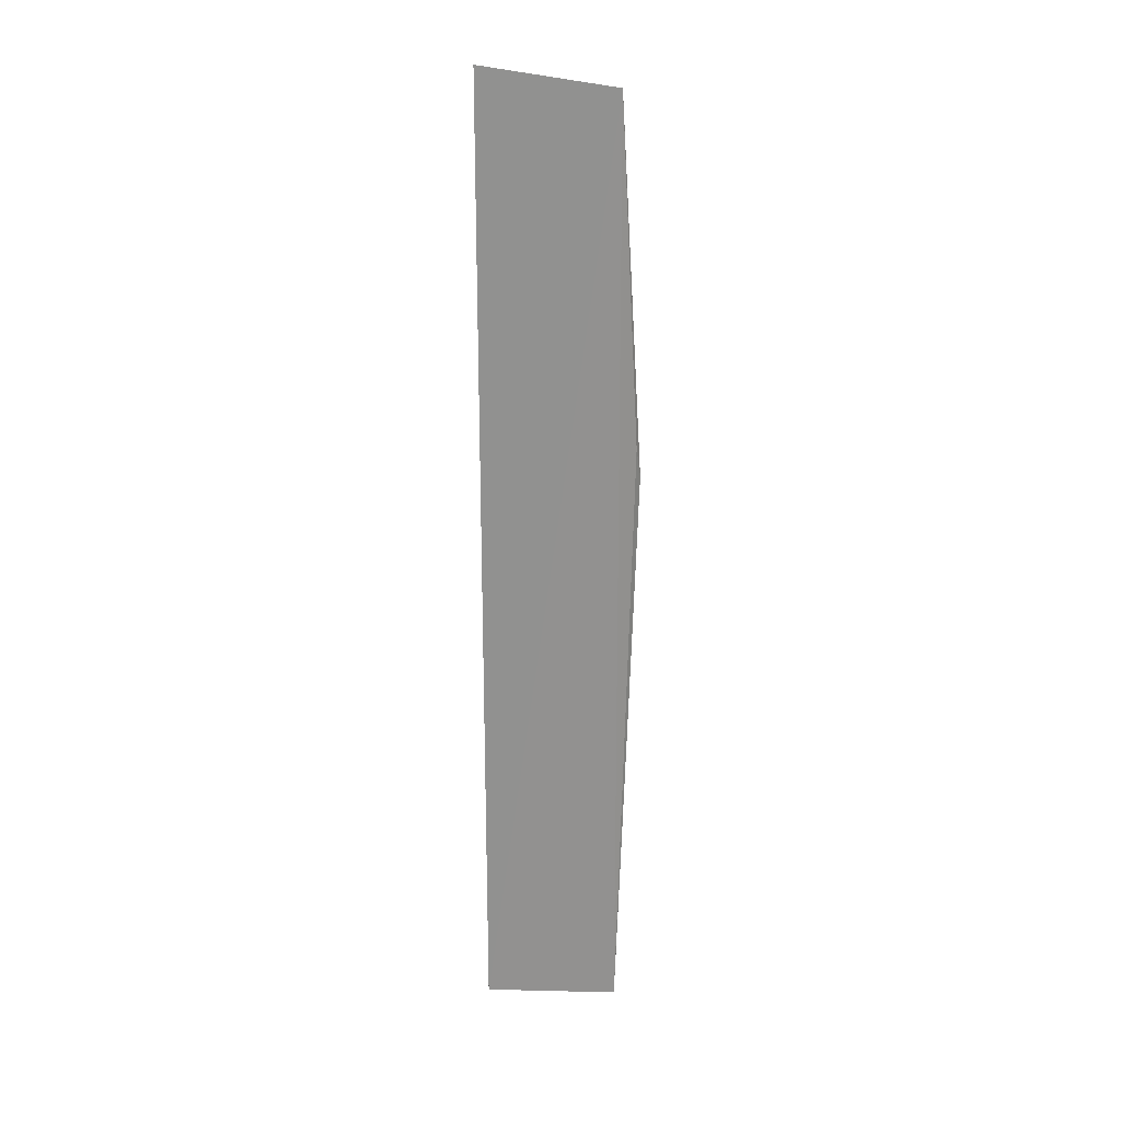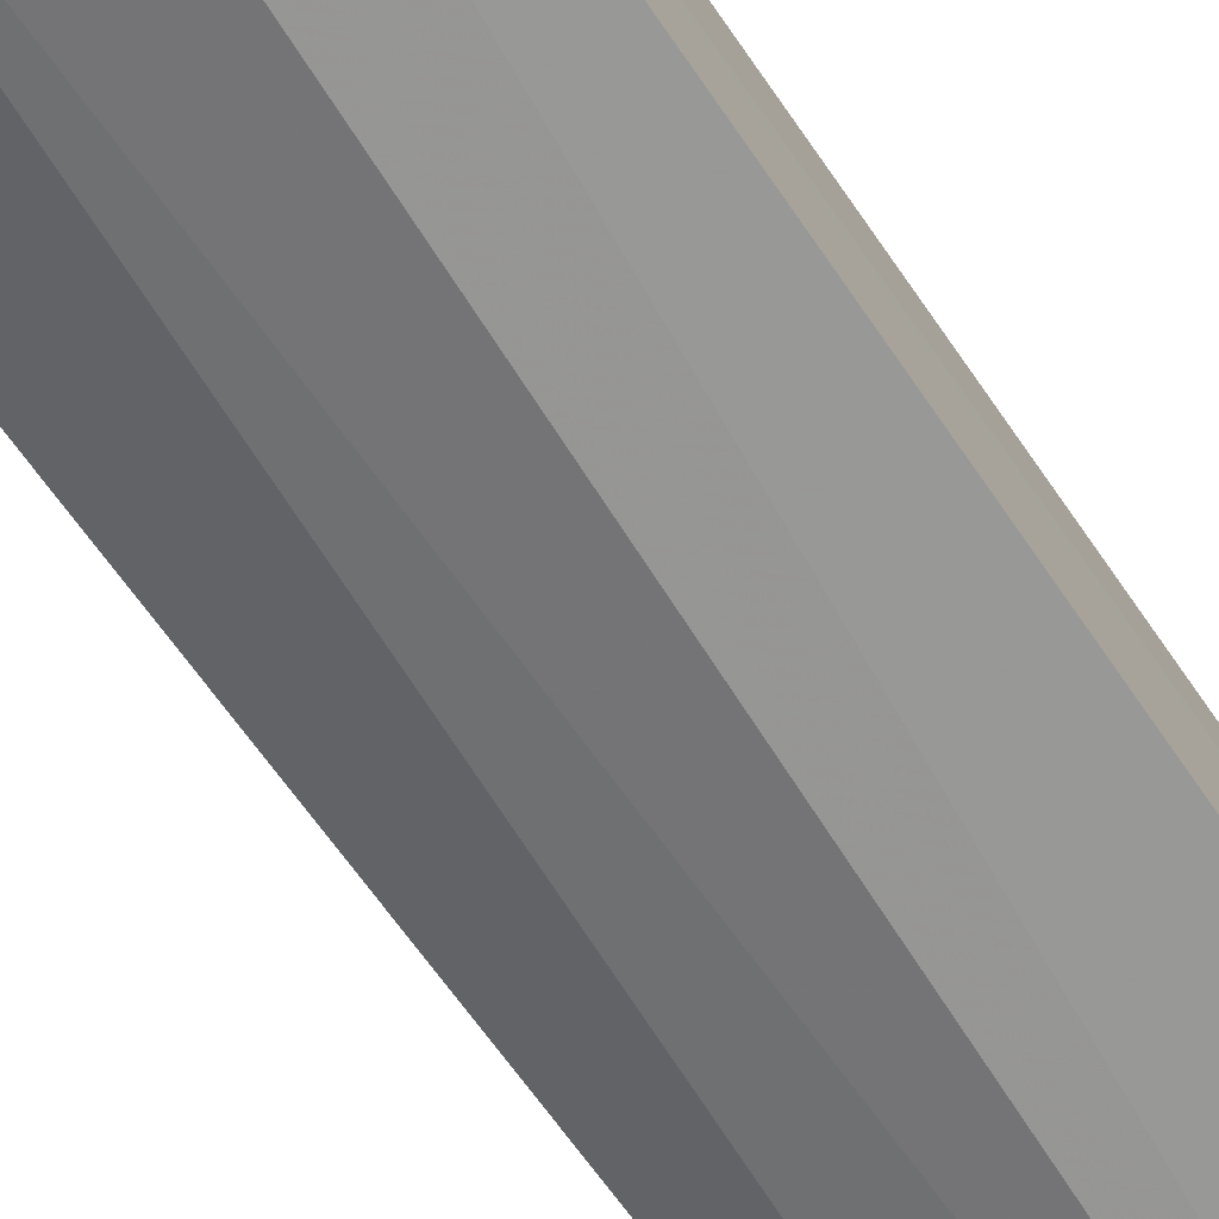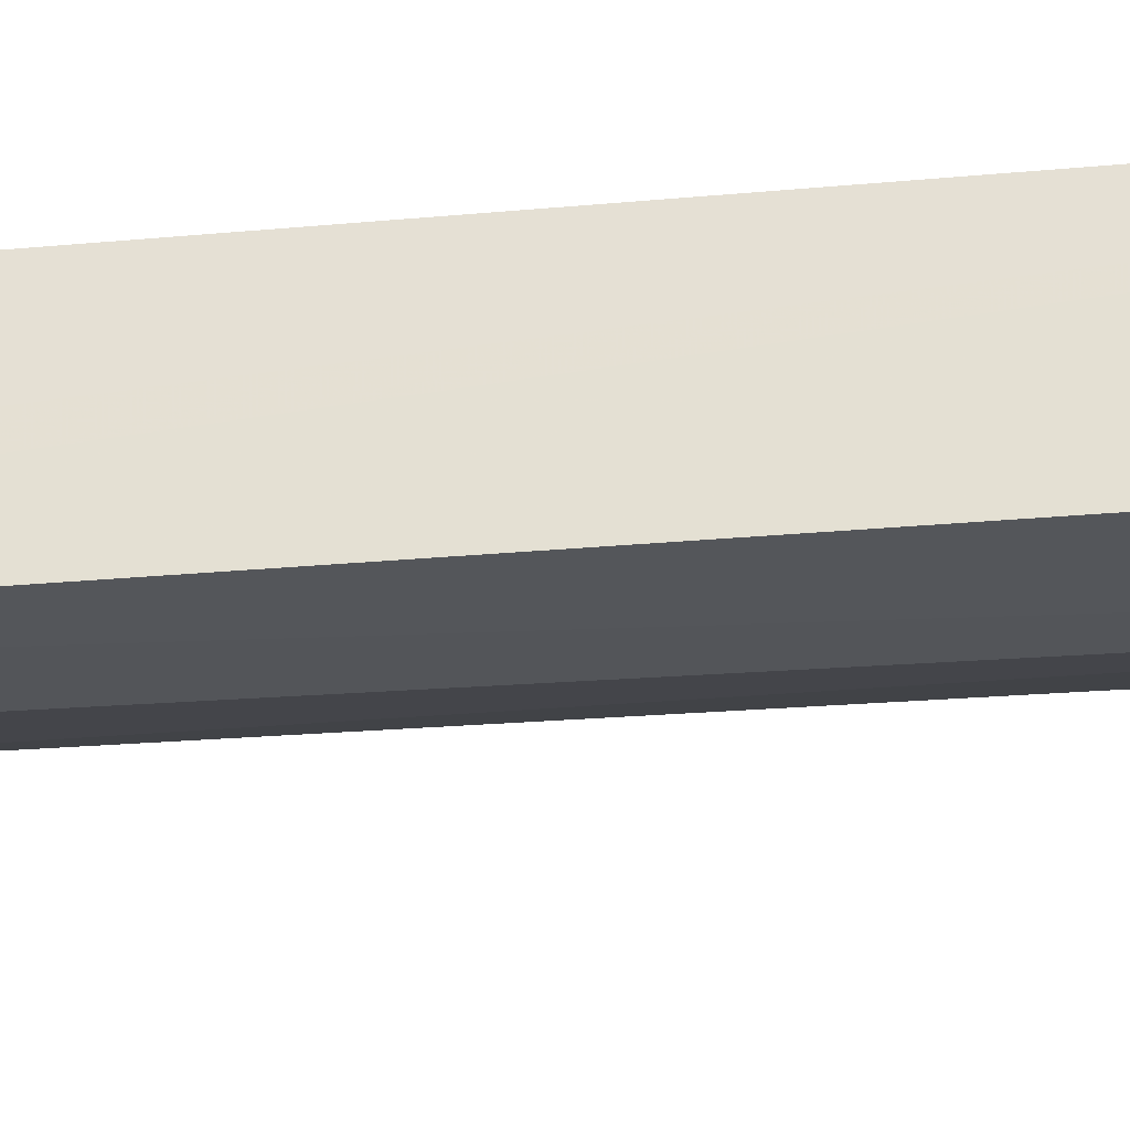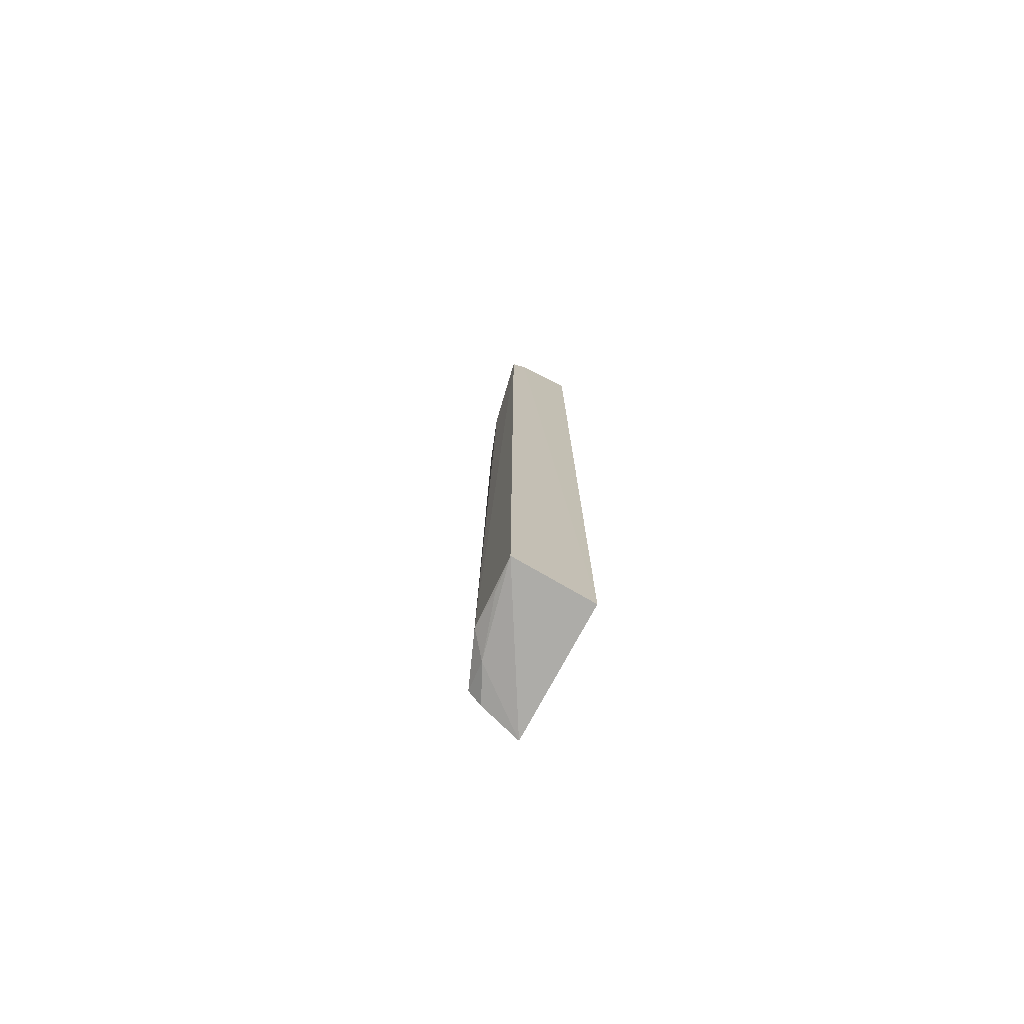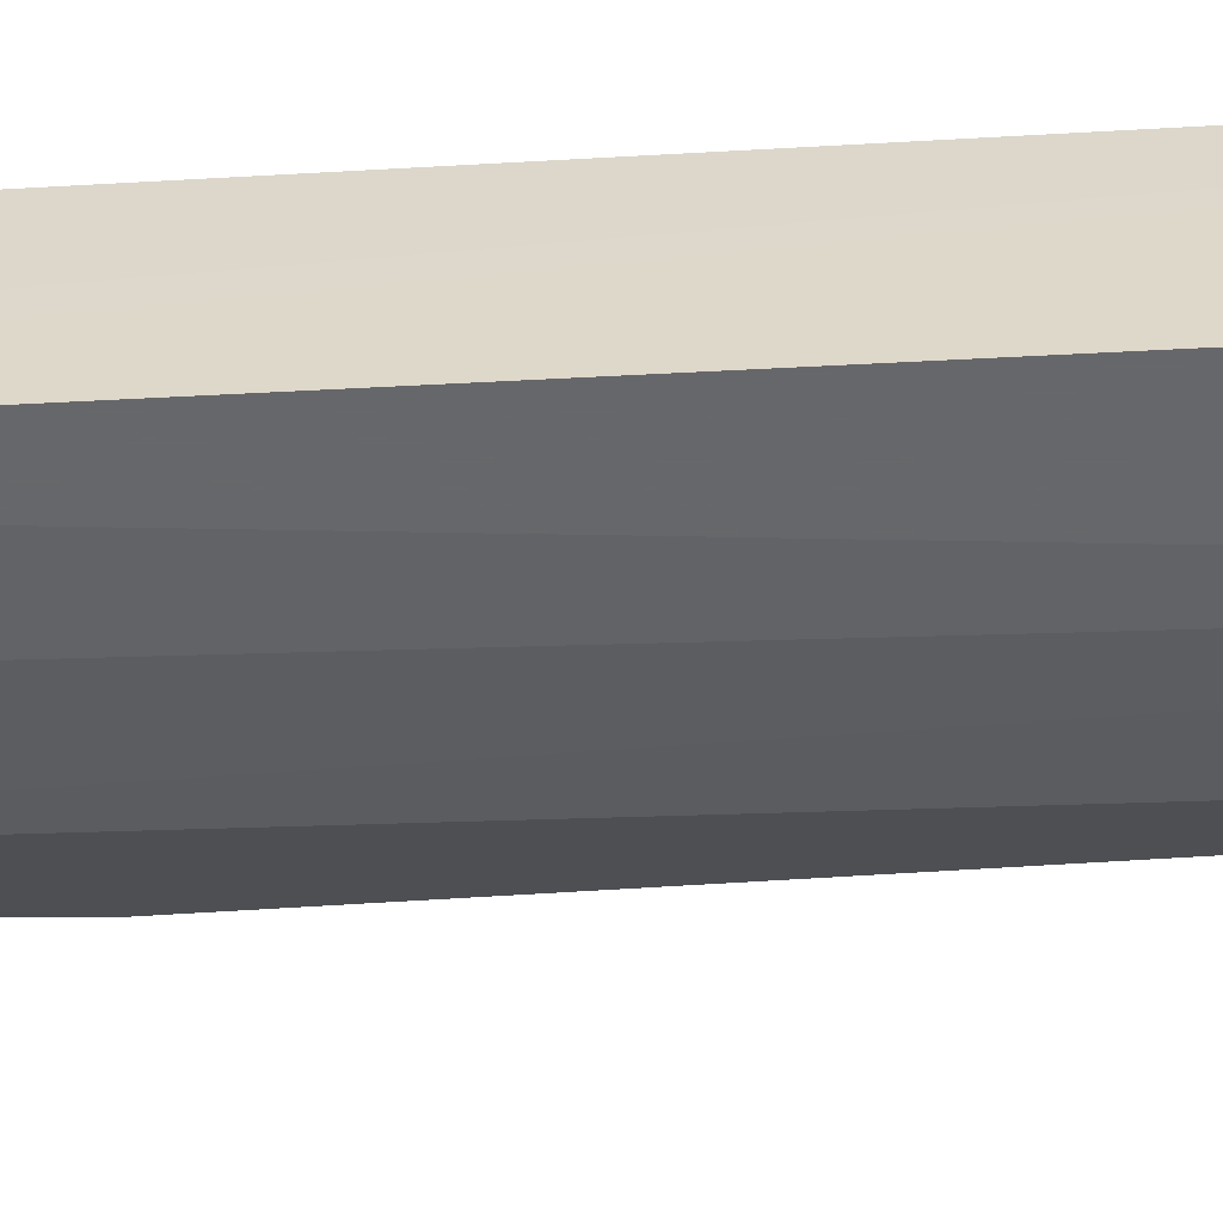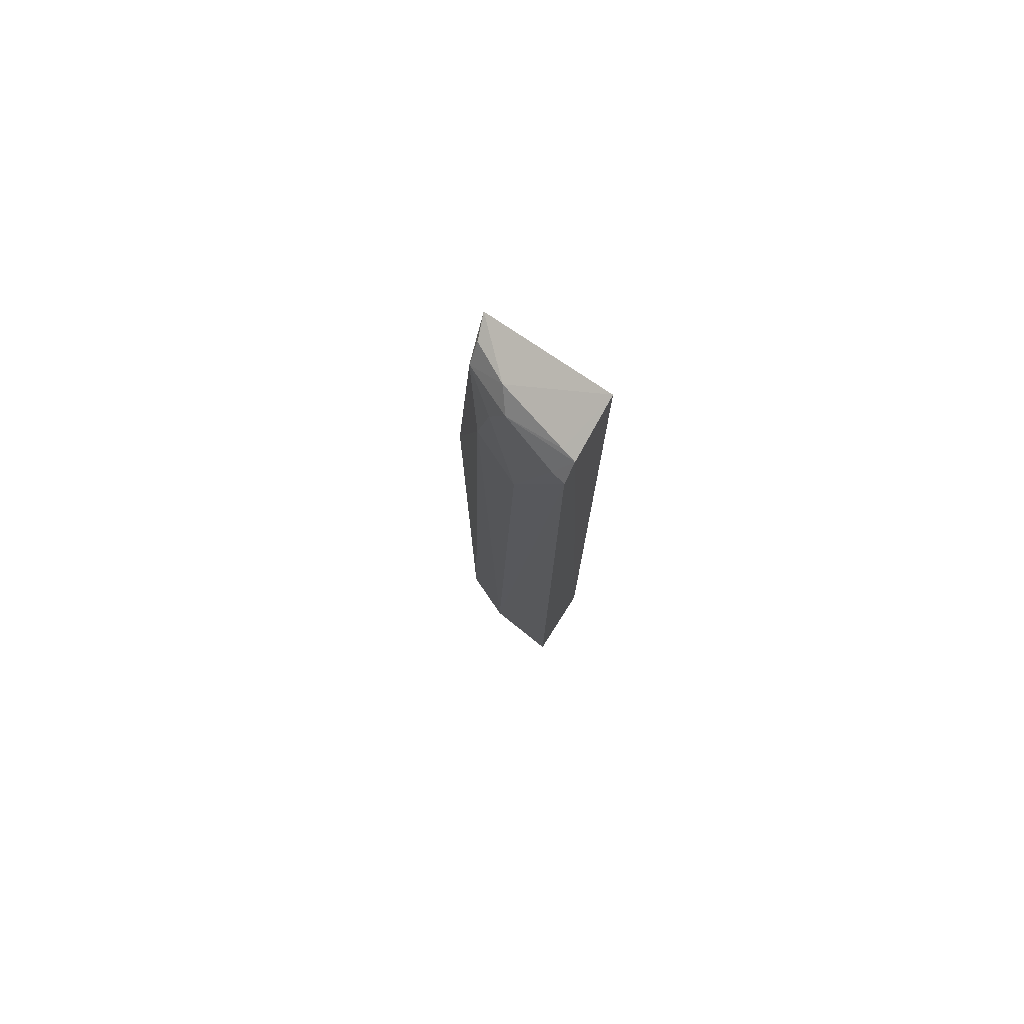
<metadata>
{"format":"obj","ext":"obj","renderer":"f3d","projection":"perspective","resolution":1024,"background":"white","views":[{"elev":23.4,"azim":-177.8,"up":"+Z"},{"elev":-71.0,"azim":34.3,"up":"+Y"},{"elev":-29.6,"azim":98.0,"up":"+Y"},{"elev":-75.5,"azim":61.8,"up":"+Z"},{"elev":-56.2,"azim":93.4,"up":"+Y"},{"elev":77.4,"azim":33.2,"up":"+Z"}]}
</metadata>
<code>
v -0.06609 -0.3569 0.2337
v -0.06638 -0.3599 -0.496
v -0.06754 -0.2961 -0.5
v -0.1716 -0.2924 0.2552
v -0.1641 -0.3389 -0.4838
v -0.06808 -0.2979 0.2696
v -0.1233 -0.3559 -0.4838
v -0.1487 -0.3384 0.1423
v -0.1736 -0.2961 -0.5
v -0.06635 -0.3444 0.2507
v -0.1389 -0.3421 -0.4928
v -0.1635 -0.3227 0.2332
v -0.1075 -0.3538 0.1273
v -0.1884 -0.3106 -0.03793
v -0.1349 -0.3257 0.2489
v -0.09322 -0.3565 -0.4921
v -0.1664 -0.328 -0.4927
v -0.1232 -0.3403 0.2373
v -0.1853 -0.3049 -0.01412
v -0.07805 -0.3413 0.2506
v -0.1649 -0.3101 0.2485
v -0.1378 -0.3385 0.2031
v -0.07742 -0.3544 0.2335
f 1 2 3
f 6 3 4
f 7 2 1
f 8 5 7
f 9 3 2
f 9 4 3
f 10 1 3
f 10 3 6
f 11 7 5
f 11 9 2
f 13 8 7
f 13 7 1
f 14 9 5
f 14 12 4
f 14 5 8
f 14 8 12
f 15 6 4
f 16 11 2
f 16 2 7
f 16 7 11
f 17 11 5
f 17 5 9
f 17 9 11
f 18 15 12
f 19 14 4
f 19 4 9
f 19 9 14
f 20 10 6
f 20 6 15
f 20 18 10
f 20 15 18
f 21 15 4
f 21 4 12
f 21 12 15
f 22 18 12
f 22 12 8
f 22 8 13
f 22 13 18
f 23 18 13
f 23 13 1
f 23 1 10
f 23 10 18

</code>
